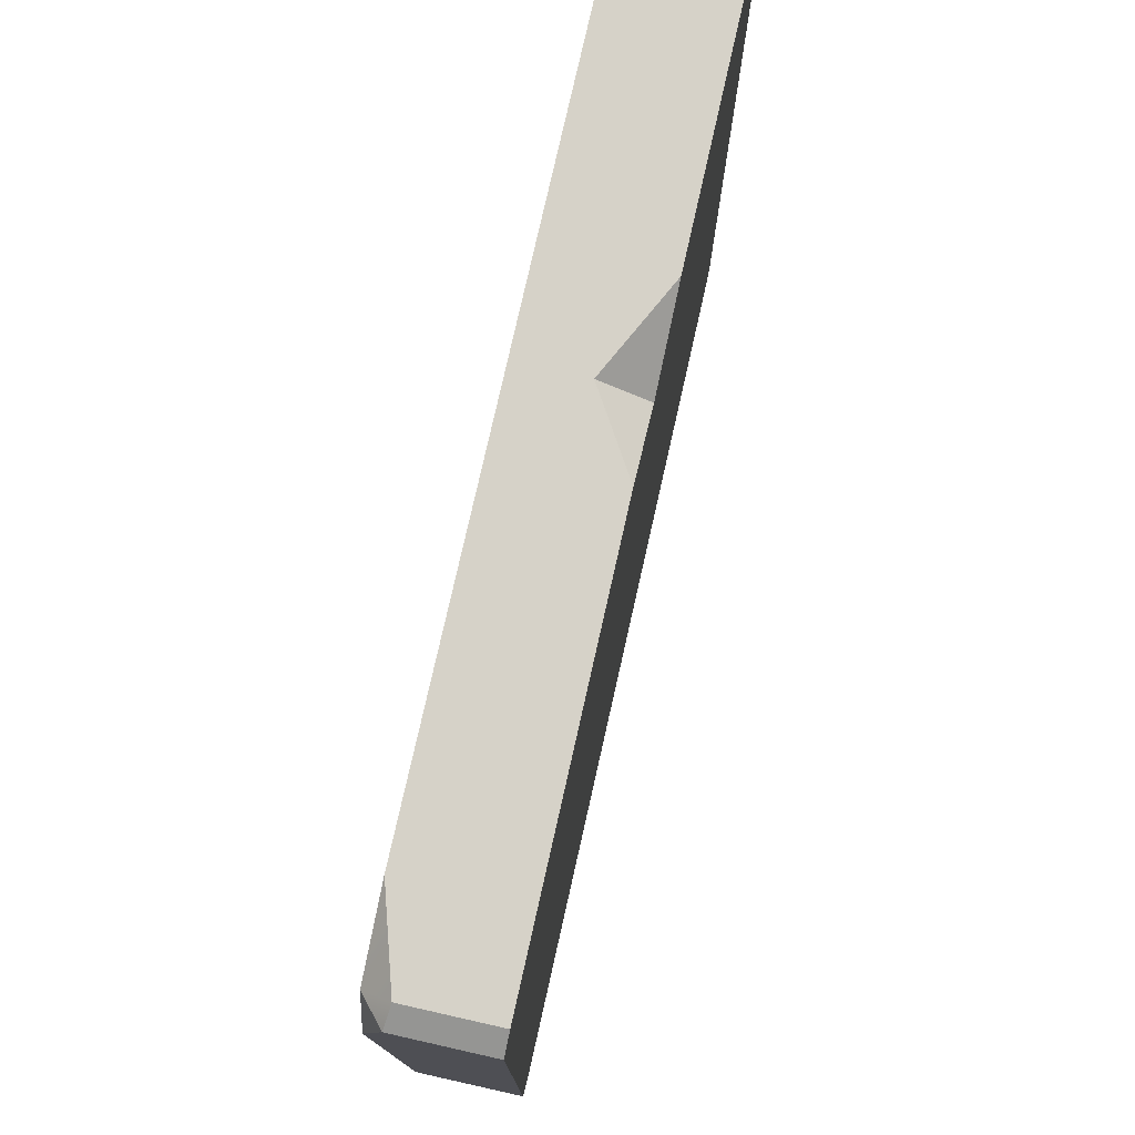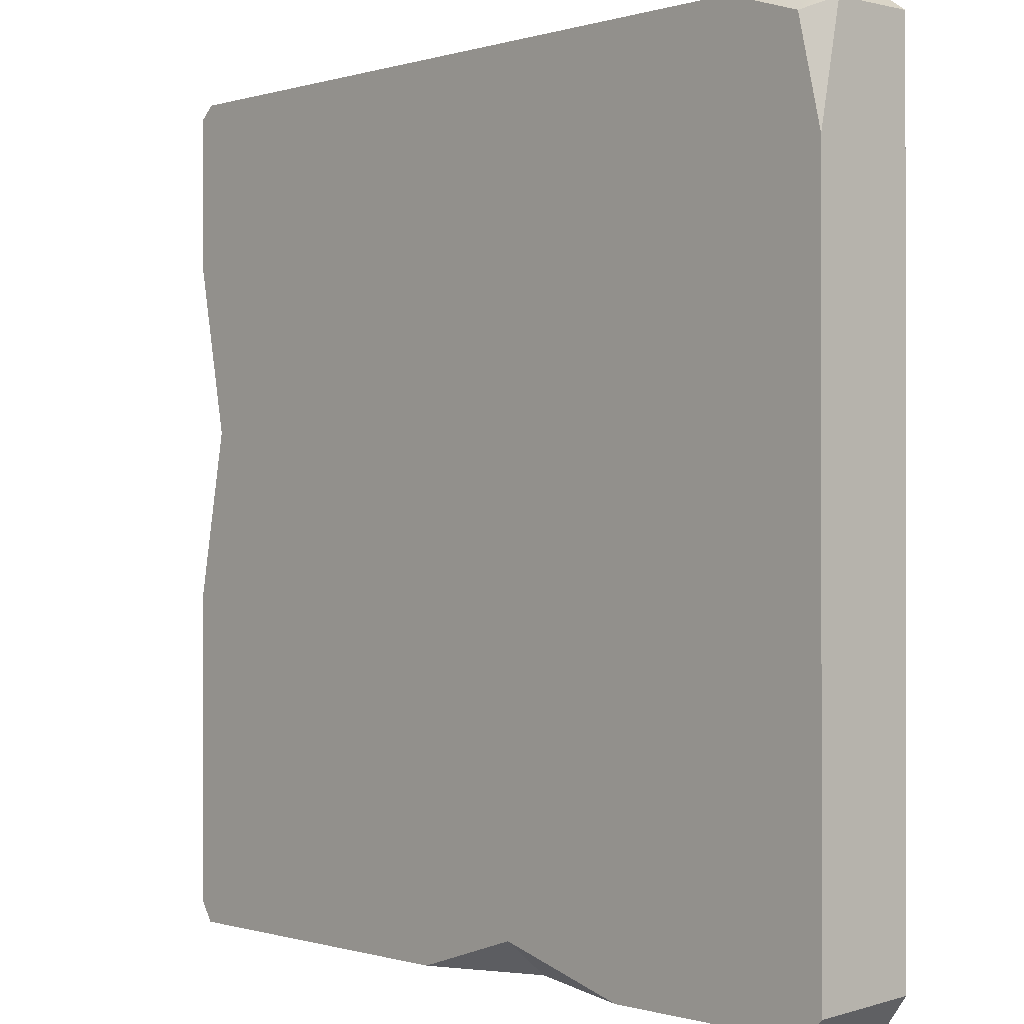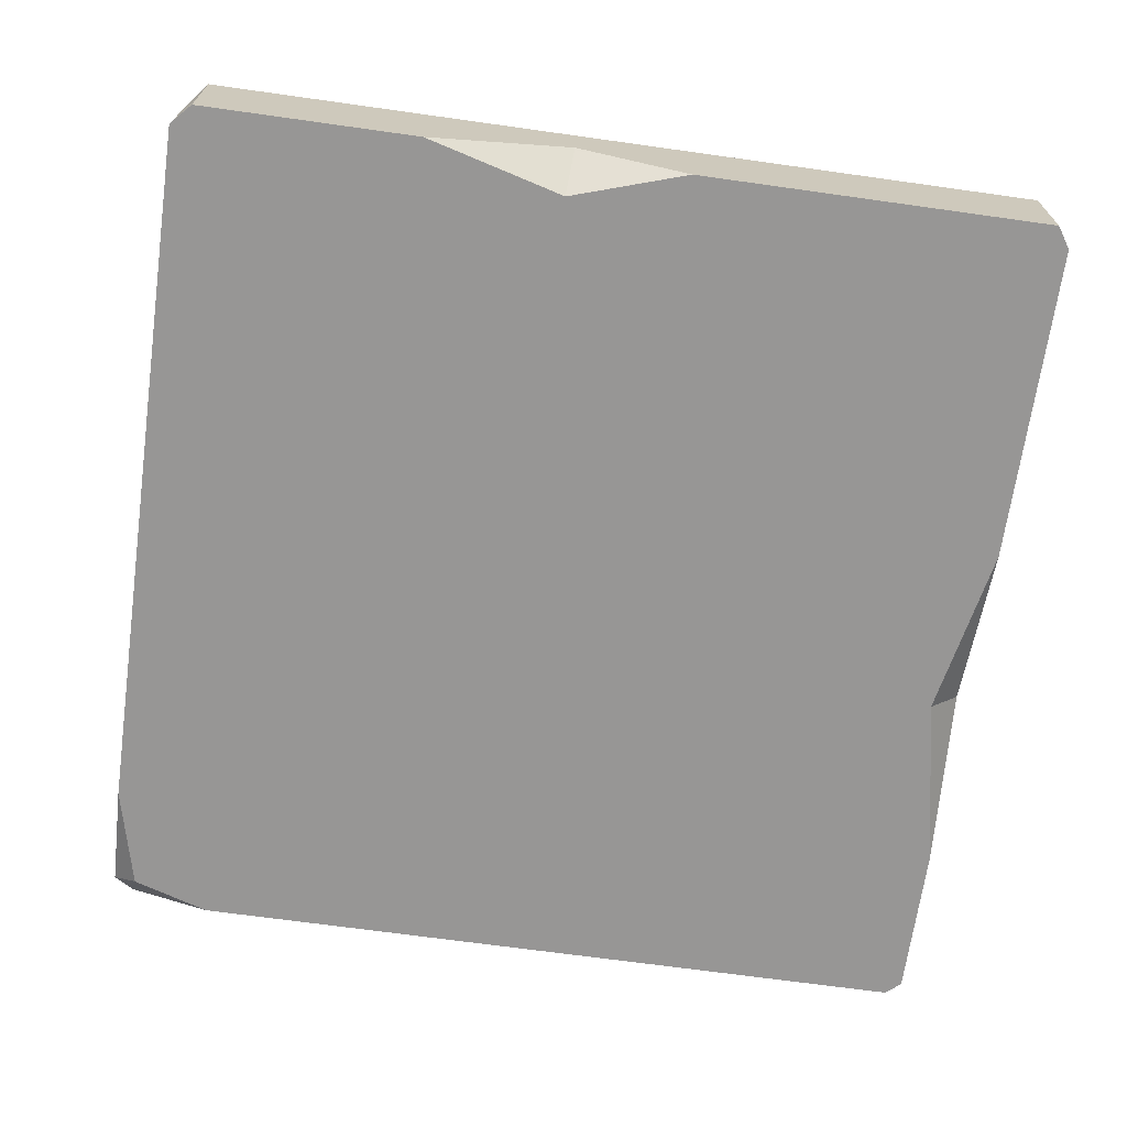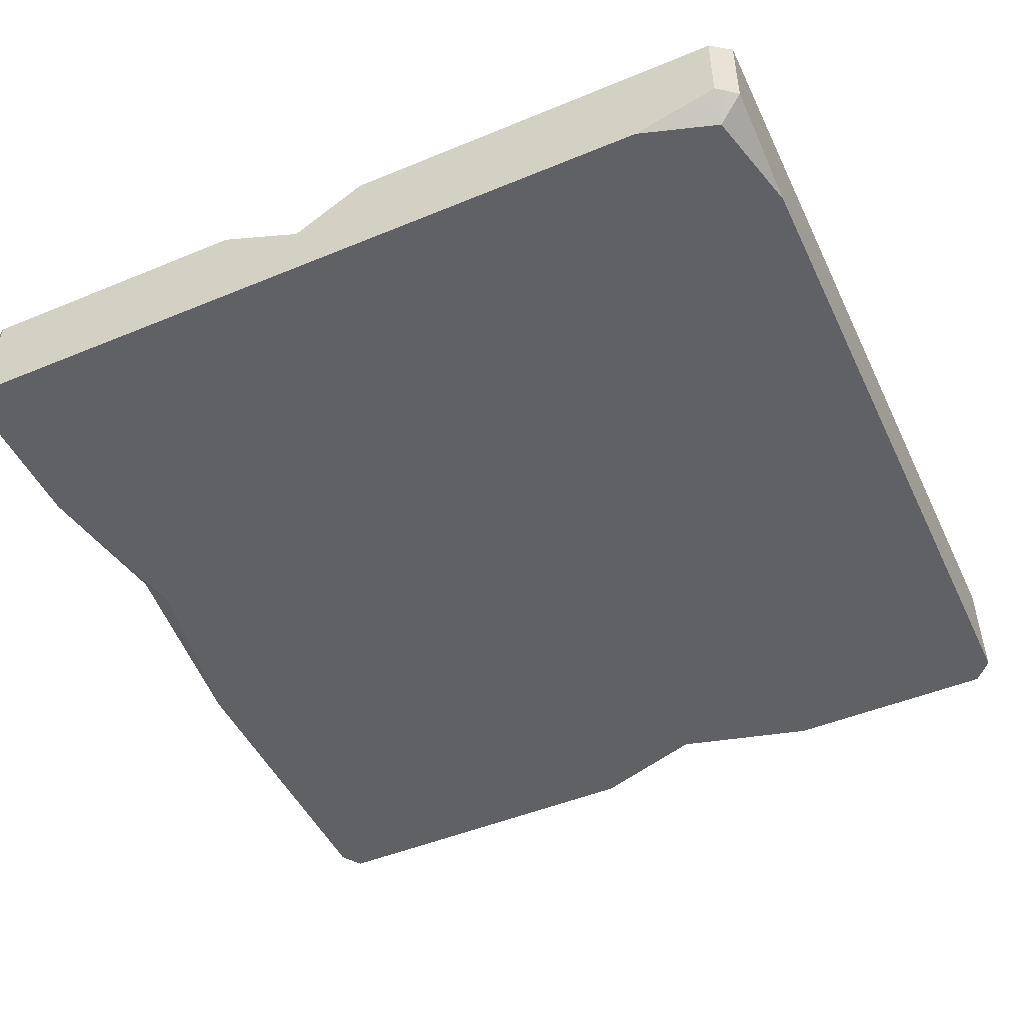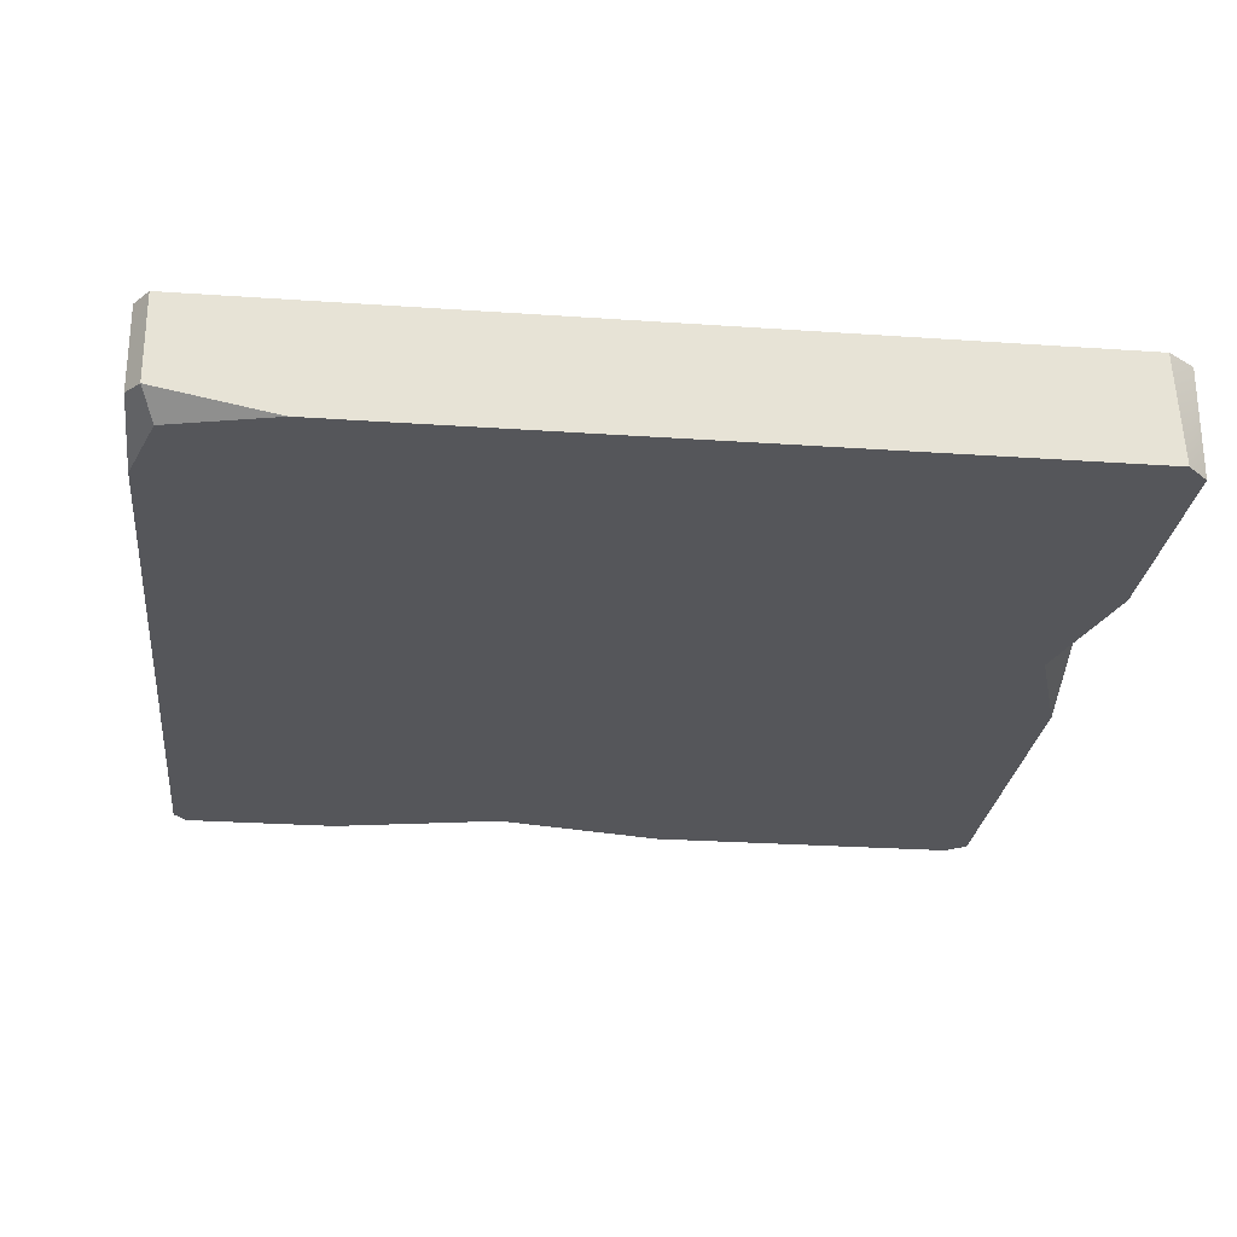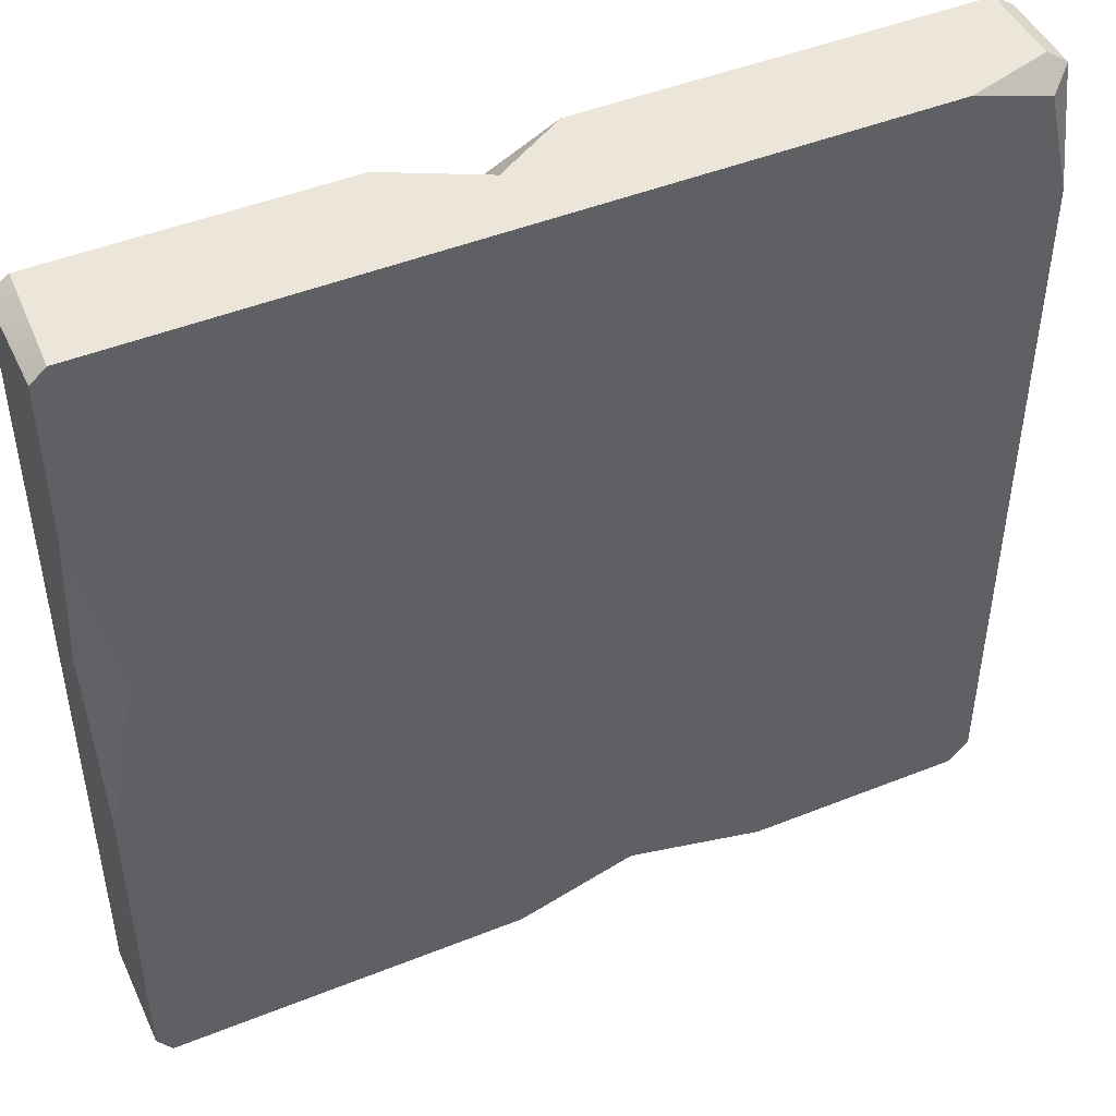
<metadata>
{"format":"obj","ext":"obj","renderer":"f3d","projection":"perspective","resolution":1024,"background":"white","views":[{"elev":77.5,"azim":-77.3,"up":"+Y"},{"elev":-0.3,"azim":-132.0,"up":"+Y"},{"elev":-68.0,"azim":-8.0,"up":"+Z"},{"elev":-48.3,"azim":-155.2,"up":"+Z"},{"elev":-26.1,"azim":-96.3,"up":"+Z"},{"elev":46.9,"azim":155.6,"up":"+Y"}]}
</metadata>
<code>
v 50 -50 -7.21
v -50 -50 -7.21
v 50 50 -7.21
v -50 50 -7.21
v 50 50 7.21
v -50 50 7.21
v 50 -50 7.21
v -50 -50 7.21
v 58.38 56.59 -7.21
v -55.64 58.38 -3.832
v -55.64 58.38 7.21
v 58.38 56.59 7.21
v 56.44 -58.38 7.21
v -55.71 -58.38 7.21
v -55.71 -58.38 -7.21
v 56.44 -58.38 -7.21
v -44.48 58.38 -7.21
v -55.03 55.03 -7.21
v -58.38 41.02 -7.21
v 8.45 -58.38 -7.21
v -26.23 -58.38 -7.21
v -7.246 -53.3 -7.21
v -6.702 -58.38 -0.6637
v 58.38 35.23 -7.21
v 58.38 -12.21 -7.21
v 53.73 11.41 -7.21
v 58.38 11.84 -1.725
v 58.38 -55.2 7.21
v 58.38 -55.47 -7.21
v 56.32 58.38 -7.21
v 55.72 58.38 7.21
v -58.38 56.49 -4.198
v -58.38 56.49 7.21
v -58.38 -55.56 -7.21
v -58.38 -54.73 7.21
v -3.611 58.38 7.21
v 17.86 58.38 7.21
v 5.94 58.38 1.27
v 6.319 53.3 7.21
f 1 4 3
f 9 30 12
f 12 30 31
f 5 6 8
f 13 20 16
f 28 29 25
f 17 18 10
f 31 5 12
f 8 14 7
f 7 14 13
f 20 1 16
f 33 6 11
f 18 19 32
f 24 3 9
f 28 7 13
f 30 3 17
f 18 17 4
f 3 4 17
f 34 2 15
f 32 33 10
f 10 33 11
f 21 14 15
f 22 1 20
f 2 21 15
f 20 23 22
f 2 22 21
f 23 14 21
f 22 23 21
f 13 23 20
f 13 14 23
f 2 1 22
f 26 3 24
f 1 25 29
f 24 12 27
f 12 28 27
f 28 25 27
f 12 24 9
f 1 3 26
f 1 26 25
f 24 27 26
f 26 27 25
f 16 29 13
f 13 29 28
f 1 29 16
f 7 28 5
f 5 28 12
f 36 10 11
f 3 30 9
f 37 5 31
f 34 35 19
f 33 32 35
f 35 32 19
f 33 35 6
f 14 8 35
f 8 6 35
f 18 32 10
f 15 14 34
f 34 14 35
f 34 19 2
f 18 4 19
f 4 2 19
f 6 36 11
f 36 39 38
f 31 30 37
f 38 10 36
f 37 30 38
f 30 17 38
f 38 17 10
f 39 5 37
f 6 39 36
f 6 5 39
f 38 39 37
f 5 8 7
f 2 4 1

</code>
